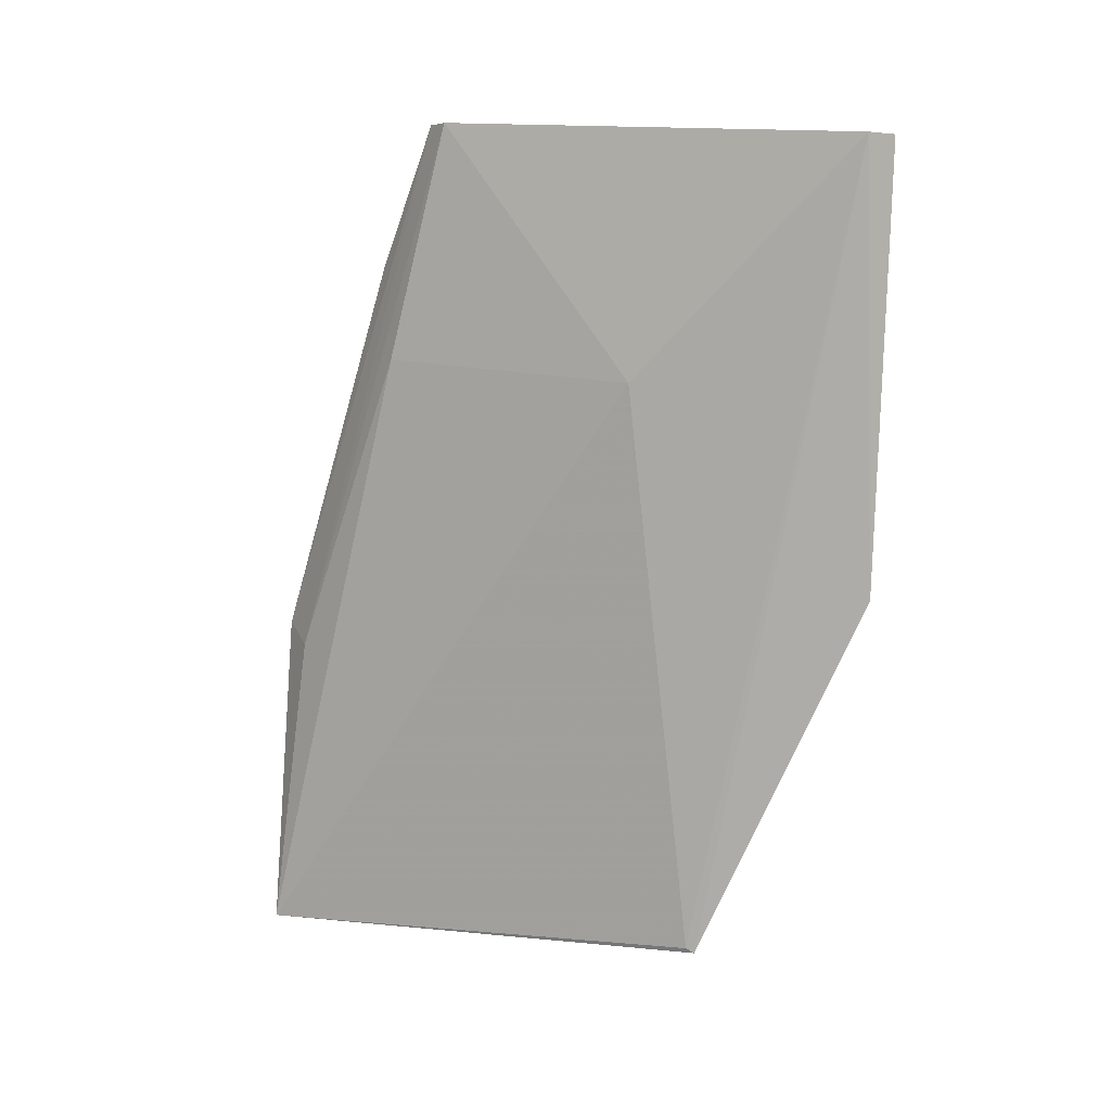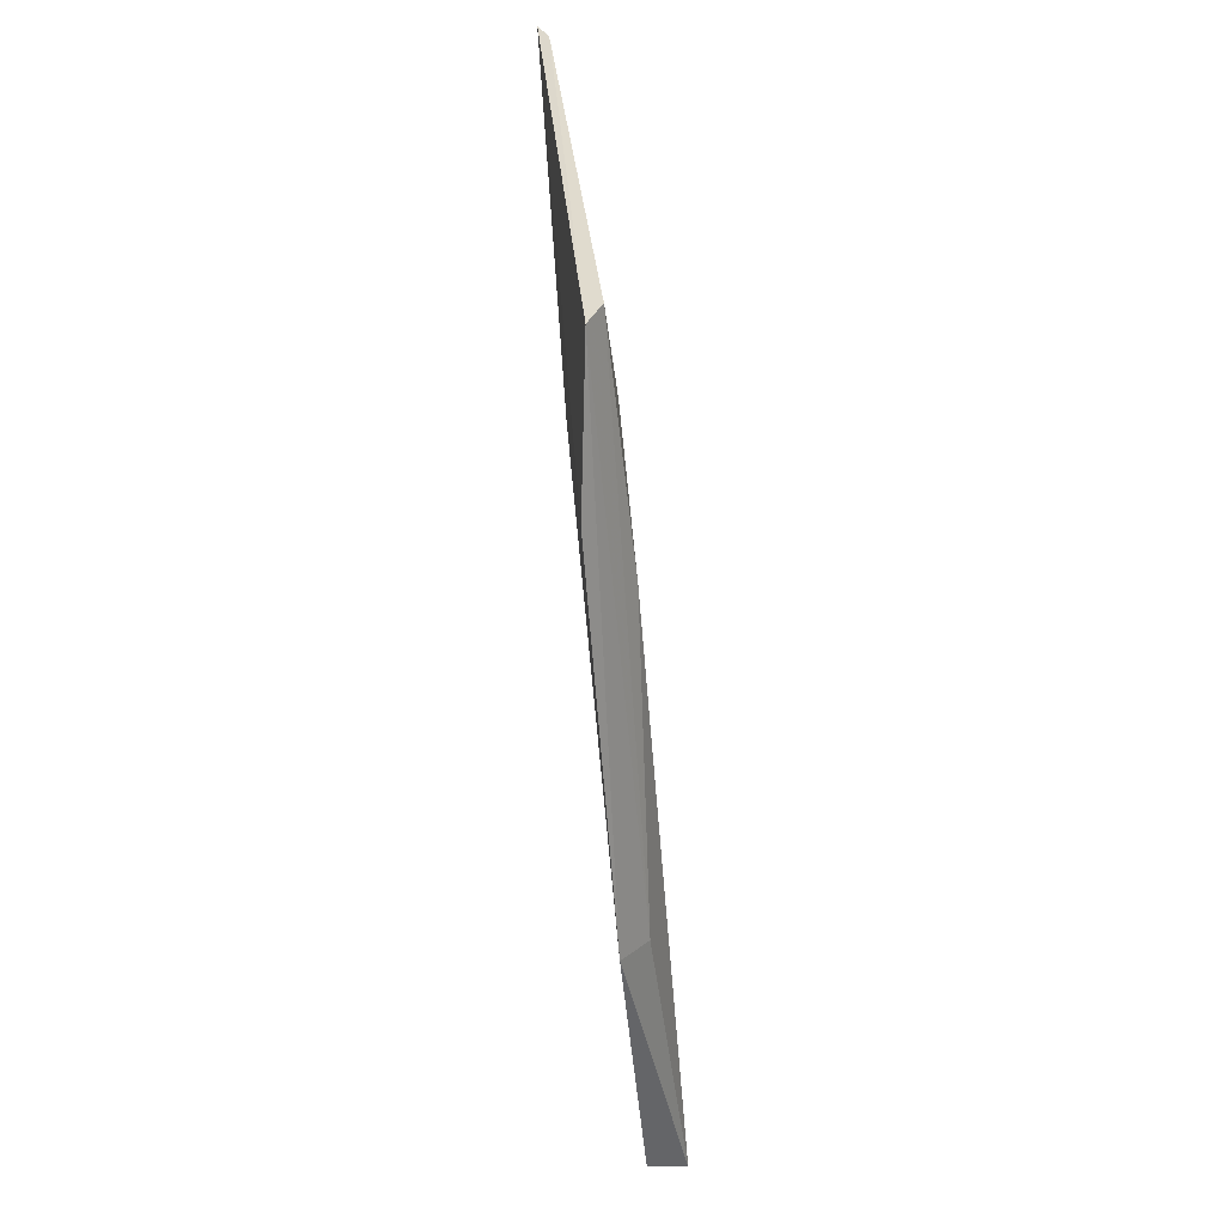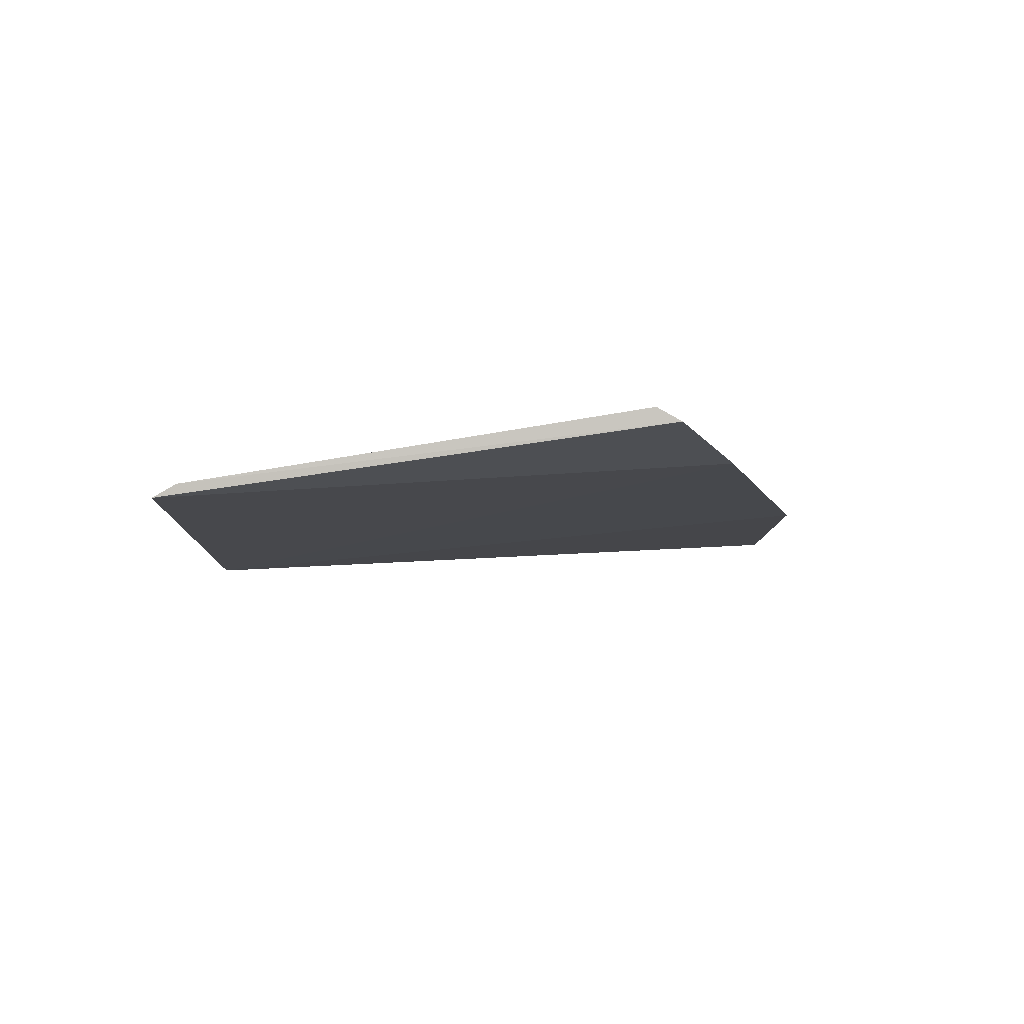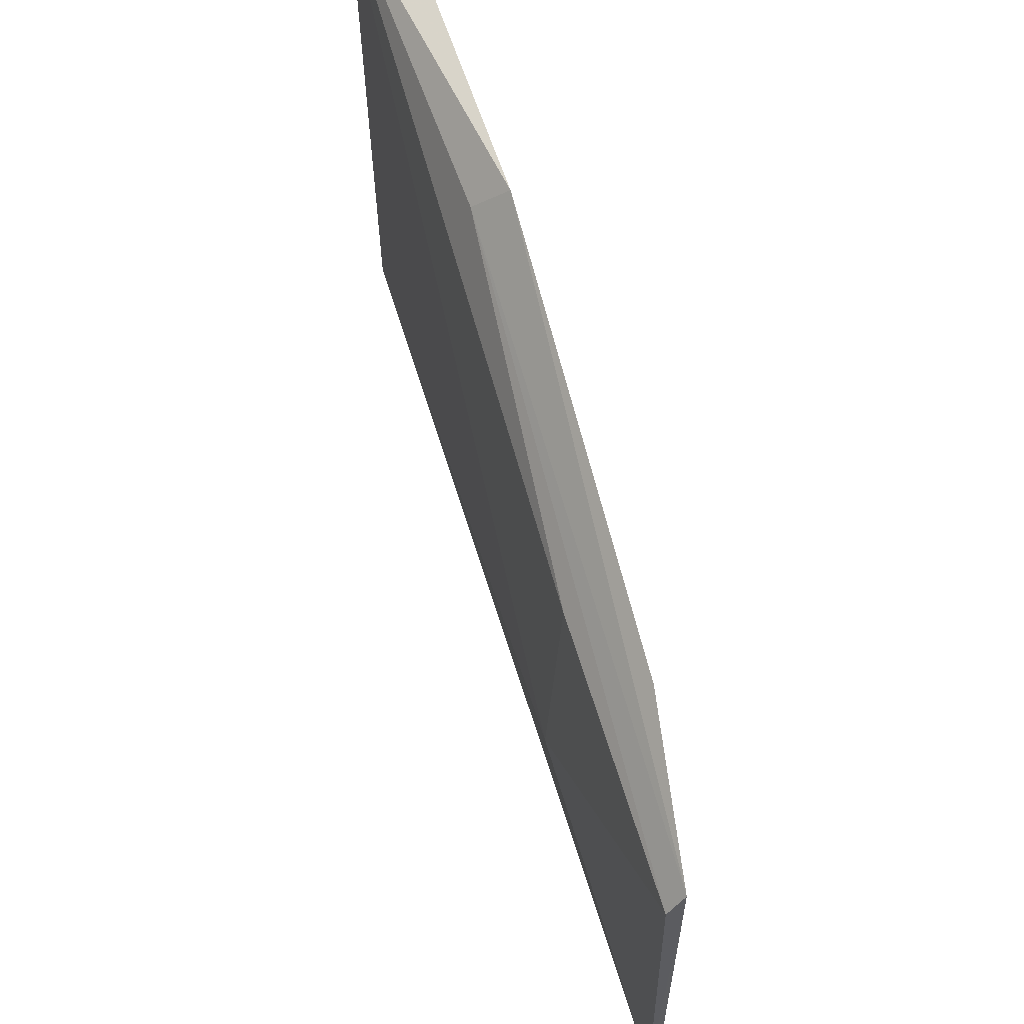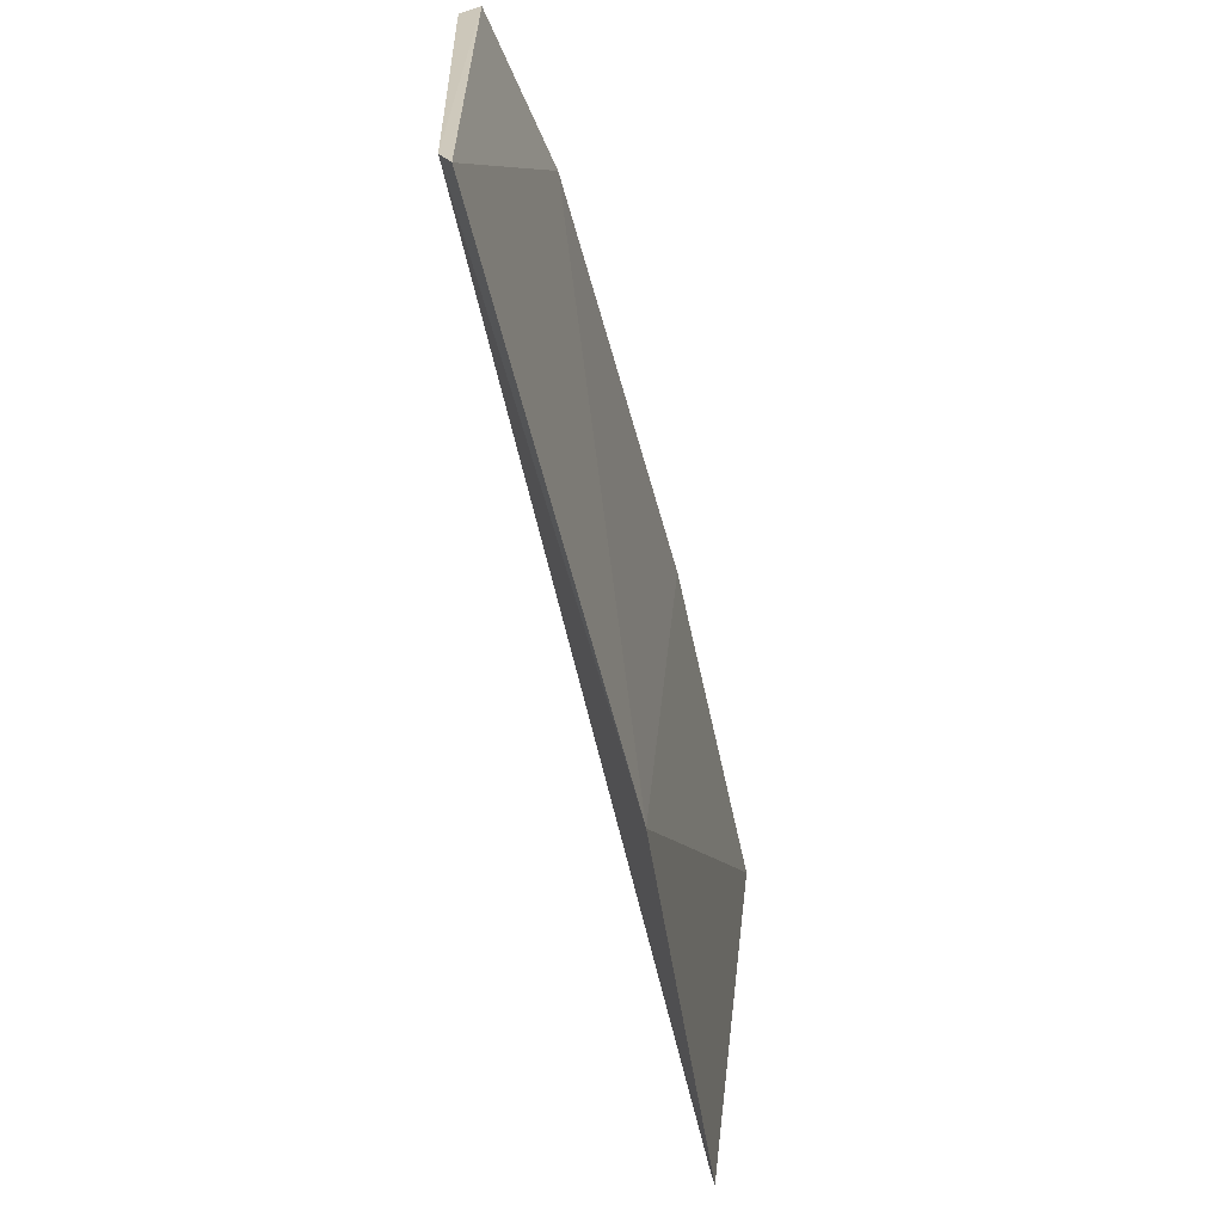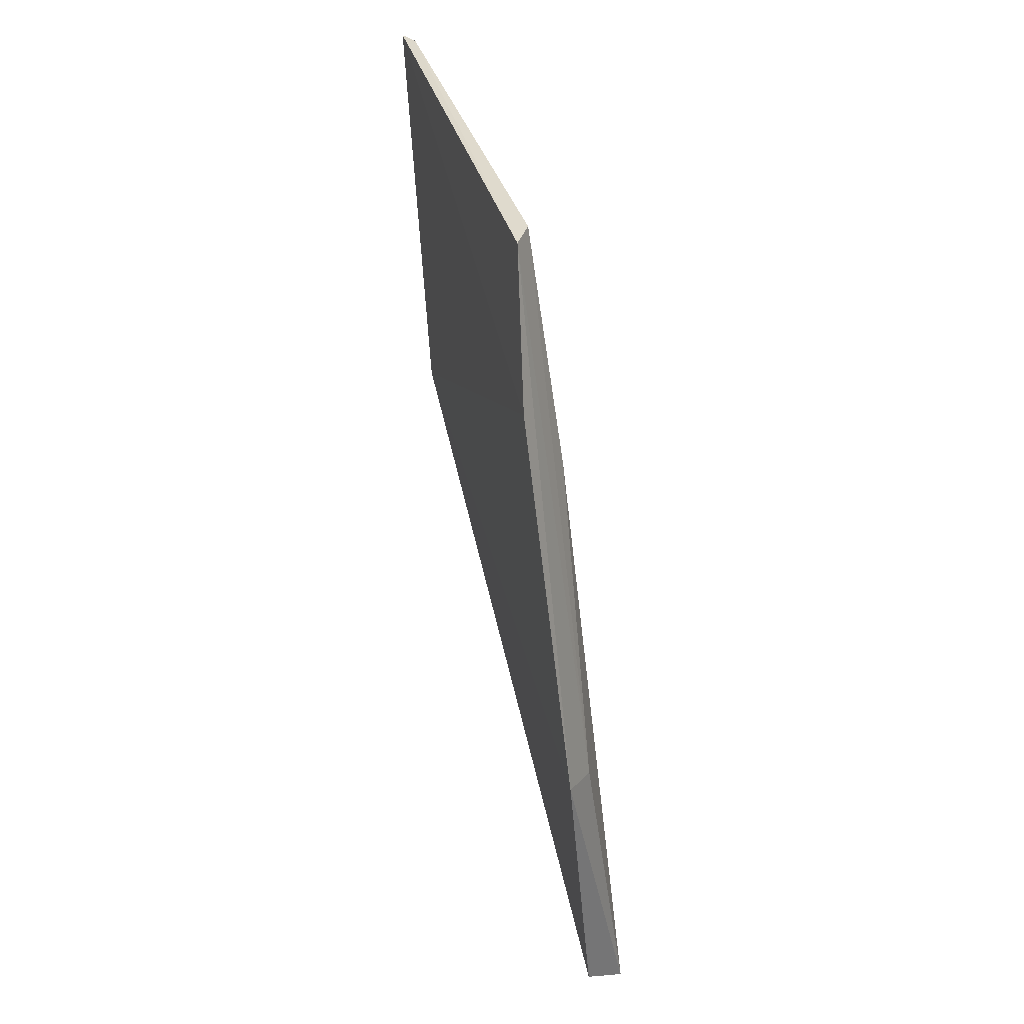
<metadata>
{"format":"obj","ext":"obj","renderer":"f3d","projection":"perspective","resolution":1024,"background":"white","views":[{"elev":14.3,"azim":111.1,"up":"+Y"},{"elev":42.0,"azim":-5.5,"up":"+Y"},{"elev":77.4,"azim":-98.1,"up":"+Y"},{"elev":61.3,"azim":166.9,"up":"+Z"},{"elev":-67.2,"azim":-162.6,"up":"+Z"},{"elev":37.9,"azim":-15.0,"up":"+Y"}]}
</metadata>
<code>
v 0.06165 -0.2275 0.1368
v 0.0619 -0.22 0.03806
v 0.05579 -0.1021 0.05574
v 0.04604 -0.0527 0.1026
v 0.05331 -0.2234 0.1387
v 0.04552 -0.05291 0.006082
v 0.0538 -0.1006 0.1091
v 0.06217 -0.2191 0.03982
v 0.04807 -0.1623 0.1378
v 0.04928 -0.05202 0.0982
v 0.04964 -0.1438 0.006564
v 0.04735 -0.05242 0.01083
v 0.044 -0.08277 0.115
v 0.05412 -0.1651 0.1314
f 5 2 1
f 7 1 3
f 8 1 2
f 8 3 1
f 9 5 1
f 10 7 3
f 11 2 5
f 11 5 9
f 12 3 8
f 12 10 3
f 12 6 4
f 12 4 10
f 12 8 2
f 12 11 6
f 12 2 11
f 13 9 4
f 13 4 6
f 13 11 9
f 13 6 11
f 14 9 1
f 14 1 7
f 14 7 10
f 14 10 4
f 14 4 9

</code>
